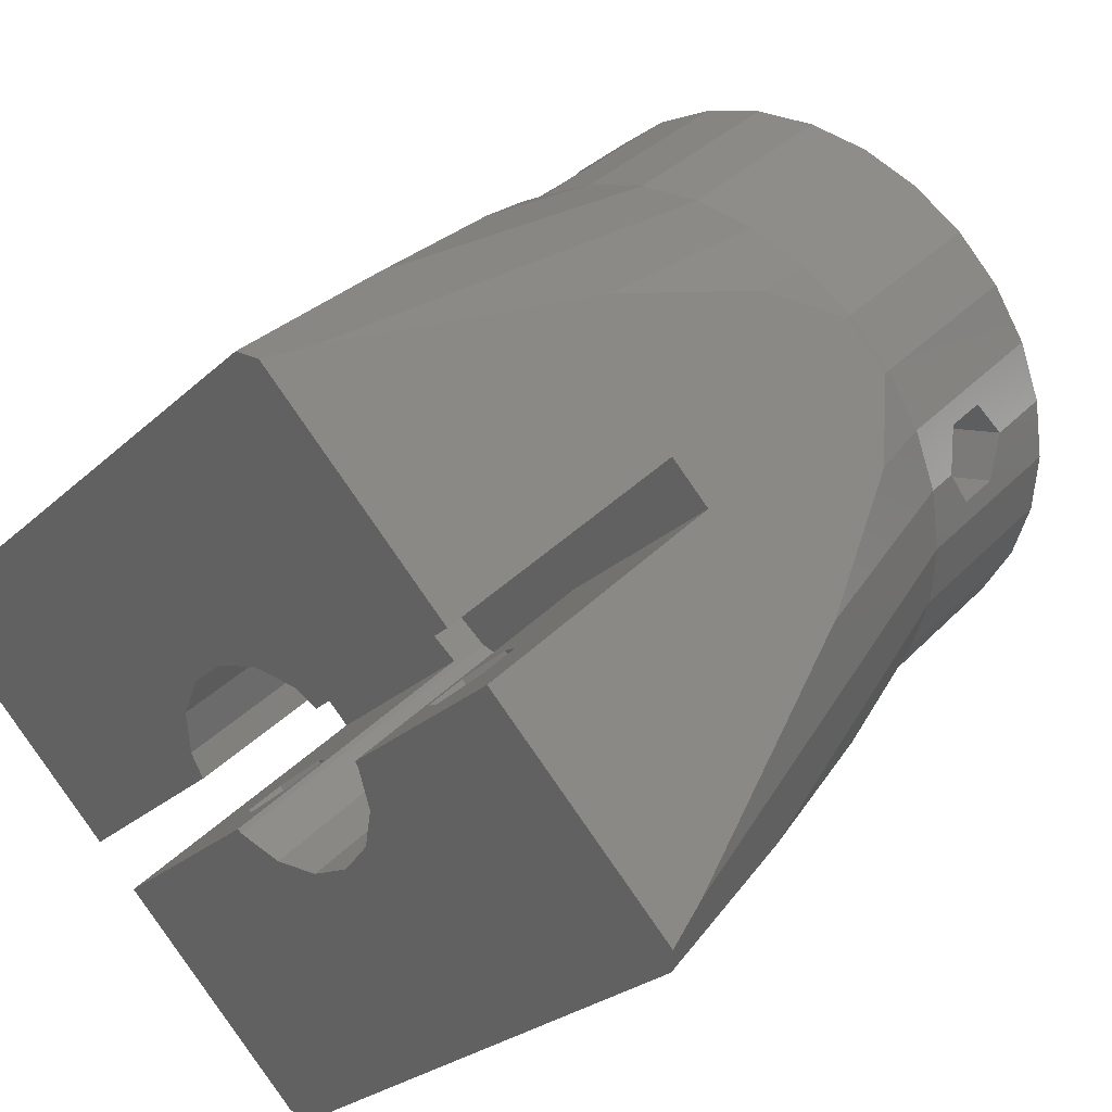
<metadata>
{"format":"stl","ext":"stl","renderer":"f3d","projection":"perspective","resolution":1024,"background":"white","views":[{"elev":34.0,"azim":-143.9,"up":"+Y"}]}
</metadata>
<code>
# stl→obj: 414 verts, 864 faces
v -1.473 -14.08 4.455
v -0.471 -15.09 0
v -2.127 -13.43 8.497
v -13.55 -2.002 6.096
v -7.778 -7.778 22.5
v -9.307 -6.249 21.27
v -14.08 -1.473 4.455
v -10.76 -4.8 18.03
v -11.24 -4.315 16.89
v -12.48 -3.075 7.07
v -13.43 -2.127 8.497
v -15.09 -0.471 0
v -12.26 -3.294 12.97
v -13.95 -1.608 5.836
v -2.002 -13.55 6.096
v -1.654 -13.9 2.671
v -2.489 -13.07 1.308
v -3.712 -11.84 0.7999
v -4.936 -10.62 1.308
v -11.84 -3.712 0.7999
v -5.771 -9.786 2.671
v -5.952 -9.604 4.455
v -10.62 -4.936 1.308
v -13.07 -2.489 1.308
v -10.13 -5.422 6.096
v -9.604 -5.952 4.455
v -3.272 -12.28 12.89
v -4.35 -11.21 7.07
v -3.075 -12.48 7.07
v -9.786 -5.771 2.671
v -5.422 -10.13 6.096
v -11.21 -4.35 7.07
v -5.948 -9.608 20.76
v -9.431 -6.125 21.17
v -13.9 -1.654 2.671
v -6.125 -9.431 21.17
v -4.315 -11.24 16.89
v 0.4241 -15.13 0
v -1.721 -10.86 22.5
v 0.6501 -14.91 1.288
v -15.13 0.4241 0
v -8.485 7.071 0
v -3.416 1.74 0
v -3.299 1.885 0
v -3.829 0.2006 0
v -3.579 -1.374 0
v -1.374 -3.579 0
v -2.711 -2.711 0
v 0.2006 -3.829 0
v 1.74 -3.416 0
v 1.885 -3.299 0
v 7.071 -8.485 0
v -10.98 0.5757 22.5
v -14.78 0.7747 1.998
v -10.86 -1.721 22.5
v -10.27 -3.942 22.5
v -9.225 -5.991 22.5
v -7.778 -7.778 30
v -9.225 -5.991 30
v -5.991 -9.225 22.5
v -5.991 -9.225 30
v -3.942 -10.27 22.5
v -0.588 -12.14 6.096
v -0.05832 -12.67 4.455
v -0.2398 -12.49 2.671
v -1.661 -11.07 7.07
v -2.936 -9.792 7.07
v -4.008 -8.72 6.096
v -4.538 -8.19 4.455
v -4.356 -8.371 2.671
v -3.521 -9.206 1.308
v -2.298 -10.43 0.7999
v -1.075 -11.65 1.308
v -8.72 -4.008 6.096
v -8.19 -4.538 4.455
v -8.371 -4.356 2.671
v -9.792 -2.936 7.07
v -11.07 -1.661 7.07
v -12.14 -0.588 6.096
v -12.67 -0.05832 4.455
v -12.49 -0.2398 2.671
v -11.65 -1.075 1.308
v -10.43 -2.298 0.7999
v -9.206 -3.521 1.308
v -3.942 -10.27 30
v -1.721 -10.86 30
v 0.5757 -10.98 22.5
v 0.5757 -10.98 30
v 0.7747 -14.78 1.998
v 10.78 -4.779 17.98
v 7.071 -8.485 11.5
v 12.27 -3.287 13.32
v 8.485 -7.071 11.5
v 15.13 -0.4241 0
v 8.485 -7.071 0
v 14.78 -0.7747 1.998
v 14.44 -1.117 3.542
v 10.31 -5.251 19.45
v 8.634 -6.922 22.11
v 8.596 -6.961 22.17
v 6.961 -8.596 22.17
v 5.524 -10.03 19.88
v 5.251 -10.31 19.45
v 4.062 -11.49 15.74
v 3.287 -12.27 13.32
v 2.483 -13.07 9.696
v 3.359 -4.773 2.268
v 2.298 -3.712 3.134
v 4.419 -5.834 4.866
v 4.419 -5.834 3.134
v 1.885 -3.299 11.5
v 3.359 -4.773 5.732
v 2.298 -3.712 4.866
v 2.979 -2.413 13
v 2.979 -2.413 11.5
v 1.74 -3.416 13
v 0.2006 -3.829 13
v -1.374 -3.579 13
v -2.711 -2.711 13
v -3.579 -1.374 13
v -3.829 0.2006 13
v -3.416 1.74 13
v -2.413 2.979 13
v -3.299 1.885 11.5
v -2.413 2.979 11.5
v -8.485 7.071 11.5
v -3.712 2.298 4.866
v -4.773 3.359 5.732
v -3.712 2.298 3.134
v -5.834 4.419 4.866
v -4.773 3.359 2.268
v -5.834 4.419 3.134
v -14.44 1.117 3.542
v -12.27 3.287 13.32
v -10.78 4.779 17.98
v -10.31 5.251 19.45
v -8.634 6.922 22.11
v -8.596 6.961 22.17
v -6.961 8.596 22.17
v -7.071 8.485 11.5
v -5.524 10.03 19.88
v -7.071 8.485 0
v -0.6501 14.91 1.288
v -0.4241 15.13 0
v -5.251 10.31 19.45
v -4.062 11.49 15.74
v -3.287 12.27 13.32
v -2.483 13.07 9.696
v -0.7747 14.78 1.998
v -10.63 2.847 22.5
v -10.86 -1.721 30
v -10.98 0.5757 30
v -10.63 2.847 23.77
v -10.86 1.357 24.63
v -10.63 2.847 27.23
v -10.63 2.847 30
v -10.86 1.357 26.37
v -10.27 -3.942 30
v 2.847 -10.63 30
v 4.994 -9.801 30
v -1.123 -7.589 30
v -1.806 -5.039 30
v -3.461 4.083 30
v -2.342 1.193 30
v 3.942 10.27 30
v 1.193 -2.342 30
v 10.98 -0.5757 30
v -5.039 -1.806 30
v -7.589 -1.123 30
v 2.596 0.4112 30
v 2.342 -1.193 30
v 5.267 0.9557 30
v -6.011 4.767 30
v -0.5757 10.98 30
v -2.847 10.63 30
v -6.923 8.549 30
v -4.994 9.801 30
v -8.549 6.923 30
v -9.801 4.994 30
v 6.923 -8.549 30
v -1.859 -1.859 30
v -2.596 -0.4112 30
v 1.721 10.86 30
v 4.083 -3.461 30
v 9.801 -4.994 30
v 10.63 -2.847 30
v 4.767 -6.011 30
v 8.549 -6.923 30
v -0.4112 -2.596 30
v 7.134 2.822 30
v 10.27 3.942 30
v 1.859 1.859 30
v 2.822 7.134 30
v 9.225 5.991 30
v -1.193 2.342 30
v 7.778 7.778 30
v 5.991 9.225 30
v 10.86 1.721 30
v 0.9557 5.267 30
v 0.4112 2.596 30
v -3.359 -9.369 4.866
v -2.298 -10.43 2.268
v -1.237 -11.49 4.866
v -1.237 -11.49 3.134
v -3.359 -9.369 3.134
v -2.298 -10.43 5.732
v -11.49 -1.237 4.866
v -10.43 -2.298 2.268
v -9.369 -3.359 4.866
v -9.369 -3.359 3.134
v -11.49 -1.237 3.134
v -10.43 -2.298 5.732
v 1.357 -10.86 24.63
v 2.847 -10.63 22.5
v 1.357 -10.86 26.37
v 2.847 -10.63 27.23
v 2.847 -10.63 23.77
v 4.994 -9.801 22.5
v 6.923 -8.549 22.5
v 8.549 -6.923 22.5
v 9.801 -4.994 22.5
v 10.63 -2.847 22.5
v 10.98 -0.5757 22.5
v 13.95 1.608 5.836
v 15.09 0.471 0
v 3.265 -1.851 0
v 3.703 -0.9923 0
v 3.787 0.5997 0
v 3.215 2.088 0
v 2.088 3.215 0
v 0.5997 3.787 0
v -0.9923 3.703 0
v -1.851 3.265 0
v 0.471 15.09 0
v 3.712 -2.298 3.134
v 3.265 -1.851 11.5
v 5.834 -4.419 3.134
v 4.773 -3.359 2.268
v 3.712 -2.298 4.866
v 4.773 -3.359 5.732
v 5.834 -4.419 4.866
v -0.9923 3.703 13
v 0.5997 3.787 13
v 2.088 3.215 13
v 3.215 2.088 13
v 3.787 0.5997 13
v 3.703 -0.9923 13
v -1.851 3.265 11.5
v -4.419 5.834 4.866
v -3.359 4.773 5.732
v -2.298 3.712 3.134
v -3.359 4.773 2.268
v -4.419 5.834 3.134
v -2.298 3.712 4.866
v 1.721 10.86 22.5
v 2.127 13.43 8.497
v -0.5757 10.98 22.5
v -2.847 10.63 22.5
v -4.994 9.801 22.5
v -6.923 8.549 22.5
v -8.549 6.923 22.5
v -9.801 4.994 22.5
v -10.08 4.255 24.63
v -10.08 4.255 26.37
v -7.188 0.3732 24.63
v -6.8 1.822 23.77
v -7.188 0.3732 26.37
v -6.8 1.822 27.23
v 3.942 10.27 22.5
v 5.991 9.225 22.5
v 7.778 7.778 23.77
v 7.778 7.778 22.5
v 6.606 8.727 24.63
v 7.778 7.778 27.23
v 6.606 8.727 26.37
v 8.727 6.606 24.63
v 9.225 5.991 22.5
v 8.727 6.606 26.37
v 10.27 3.942 22.5
v 10.86 1.721 22.5
v 4.255 -10.08 24.63
v 4.255 -10.08 26.37
v 1.822 -6.8 23.77
v 4.767 -6.011 23.74
v 1.822 -6.8 21.98
v 0.3732 -7.188 24.63
v -1.123 -7.589 23.74
v 3.271 -6.412 24.63
v 3.271 -6.412 26.37
v 0.3732 -7.188 26.37
v 1.822 -6.8 27.23
v -1.806 -5.039 23.74
v 4.083 -3.461 23.74
v 2.588 -3.862 24.63
v 2.588 -3.862 26.37
v -0.3101 -4.638 26.37
v 1.139 -4.25 27.23
v 1.139 -4.25 23.77
v -0.3101 -4.638 24.63
v 1.139 -4.25 21.98
v -4.25 1.139 23.77
v -3.461 4.083 23.74
v -4.25 1.139 21.98
v -4.638 -0.3101 24.63
v -5.039 -1.806 23.74
v -3.862 2.588 24.63
v -3.862 2.588 26.37
v -4.638 -0.3101 26.37
v -4.25 1.139 27.23
v -7.589 -1.123 23.74
v -6.011 4.767 23.74
v -6.412 3.271 24.63
v -6.412 3.271 26.37
v -6.8 1.822 21.98
v -0.4112 -2.596 26.61
v -0.9278 -2.333 26.37
v -0.9278 -2.333 24.63
v -0.4112 -2.596 24.39
v -0.4112 -2.596 15
v -1.859 -1.859 15
v 1.193 -2.342 26.92
v 0.6506 -2.428 27.23
v 1.972 -1.564 26.37
v 1.972 -1.564 24.63
v 2.342 -1.193 15
v 1.193 -2.342 24.08
v 1.193 -2.342 15
v 2.596 0.4112 15
v 1.859 1.859 27.23
v 2.575 0.4535 26.37
v 2.575 0.4535 24.63
v 1.859 1.859 23.77
v 1.859 1.859 15
v 0.4535 2.575 24.63
v 0.4112 2.596 15
v 0.4535 2.575 26.37
v -1.193 2.342 15
v -1.564 1.972 26.37
v -1.564 1.972 24.63
v -2.342 1.193 24.08
v -2.342 1.193 15
v -2.342 1.193 26.92
v -2.428 0.6506 27.23
v -2.596 -0.4112 26.61
v -2.333 -0.9278 26.37
v -2.333 -0.9278 24.63
v -2.596 -0.4112 15
v -2.596 -0.4112 24.39
v 3.111 3.111 21.98
v 0.9557 5.267 23.74
v 5.267 0.9557 23.74
v 2.051 4.172 26.37
v 3.111 3.111 27.23
v 4.172 2.051 26.37
v 2.051 4.172 24.63
v 4.172 2.051 24.63
v 3.111 3.111 23.77
v 7.134 2.822 23.74
v 3.917 6.039 24.63
v 2.822 7.134 23.74
v 4.978 4.978 21.98
v 6.039 3.917 26.37
v 6.039 3.917 24.63
v 3.917 6.039 26.37
v 4.978 4.978 23.77
v 4.978 4.978 27.23
v 13.43 2.127 8.497
v 1.655 13.9 5.68
v 9.786 5.77 5.68
v 3.272 12.28 12.89
v 11.84 3.712 7.36
v 4.315 11.24 16.89
v 5.948 9.608 20.76
v 6.125 9.431 21.17
v 9.307 6.249 21.27
v 9.431 6.125 21.17
v 10.76 4.8 18.03
v 11.24 4.315 16.89
v 12.26 3.294 12.97
v 5.77 9.786 2.32
v 9.786 5.77 2.32
v 3.712 11.84 0.6399
v 13.9 1.655 2.32
v 11.84 3.712 0.6399
v 13.9 1.655 5.68
v 3.712 11.84 7.36
v 5.77 9.786 5.68
v 1.655 13.9 2.32
v 10.78 0.5303 4.866
v 10.78 0.5303 3.134
v 9.723 1.591 2.268
v 9.723 1.591 5.732
v 8.662 2.652 4.866
v 8.662 2.652 3.134
v 2.652 8.662 4.866
v 2.652 8.662 3.134
v 1.591 9.723 2.268
v 1.591 9.723 5.732
v 0.5303 10.78 4.866
v 0.5303 10.78 3.134
v 0.6506 -2.428 23.77
v -2.428 0.6506 23.77
v 11.78 -0.4666 2.32
v 11.78 -0.4666 5.68
v 9.723 1.591 0.6399
v 7.665 3.649 2.32
v 7.665 3.649 5.68
v 9.723 1.591 7.36
v 3.649 7.665 2.32
v 3.649 7.665 5.68
v 1.591 9.723 0.6399
v -0.4666 11.78 2.32
v -0.4666 11.78 5.68
v 1.591 9.723 7.36
f 1 2 3
f 4 5 6
f 7 8 9
f 4 10 5
f 11 12 13
f 14 12 11
f 15 1 3
f 16 2 1
f 17 2 16
f 18 2 17
f 19 20 12
f 12 2 18
f 21 22 23
f 20 24 12
f 25 26 27
f 28 29 3
f 30 22 31
f 27 28 3
f 10 32 33
f 4 6 34
f 29 15 3
f 27 26 28
f 23 20 21
f 24 35 12
f 30 23 22
f 13 7 9
f 13 12 7
f 8 4 34
f 5 10 36
f 33 32 37
f 37 25 27
f 7 4 8
f 18 19 12
f 19 21 20
f 26 31 28
f 26 30 31
f 10 33 36
f 32 25 37
f 35 7 12
f 3 2 38
f 39 3 40
f 40 3 38
f 2 12 38
f 38 12 41
f 38 41 42
f 43 42 44
f 45 42 43
f 46 42 45
f 38 42 46
f 47 38 48
f 38 47 49
f 49 50 38
f 50 51 38
f 38 51 52
f 48 38 46
f 14 53 12
f 12 53 54
f 12 54 41
f 11 55 14
f 14 55 53
f 11 13 55
f 9 56 13
f 13 56 55
f 9 8 56
f 34 57 8
f 8 57 56
f 34 6 57
f 6 5 57
f 5 58 57
f 57 58 59
f 58 5 60
f 61 58 60
f 5 36 60
f 36 33 60
f 33 37 62
f 60 33 62
f 37 27 62
f 27 3 39
f 62 27 39
f 63 64 15
f 15 64 1
f 65 16 64
f 64 16 1
f 66 63 29
f 29 63 15
f 67 66 28
f 28 66 29
f 68 67 31
f 31 67 28
f 22 69 68
f 31 22 68
f 70 69 22
f 21 70 22
f 71 70 21
f 19 71 21
f 72 71 19
f 18 72 19
f 73 72 18
f 17 73 18
f 65 73 17
f 16 65 17
f 74 75 25
f 25 75 26
f 76 30 75
f 75 30 26
f 77 74 32
f 32 74 25
f 78 77 10
f 10 77 32
f 79 78 4
f 4 78 10
f 7 80 79
f 4 7 79
f 81 80 7
f 35 81 7
f 82 81 35
f 24 82 35
f 83 82 24
f 20 83 24
f 84 83 20
f 23 84 20
f 76 84 23
f 30 76 23
f 85 62 39
f 86 85 39
f 86 39 87
f 88 86 87
f 39 40 89
f 87 39 89
f 40 38 52
f 90 40 91
f 91 40 52
f 92 91 93
f 94 93 95
f 96 93 94
f 97 93 96
f 92 93 97
f 90 91 92
f 98 40 90
f 99 40 98
f 100 40 99
f 101 40 100
f 102 40 101
f 103 40 102
f 104 40 103
f 105 40 104
f 106 40 105
f 89 40 106
f 107 51 108
f 109 91 52
f 110 109 52
f 111 91 112
f 111 112 113
f 111 113 51
f 113 108 51
f 51 107 52
f 107 110 52
f 112 91 109
f 114 115 116
f 116 115 111
f 116 111 51
f 116 51 50
f 116 50 117
f 117 50 49
f 117 49 118
f 118 49 47
f 118 47 119
f 119 47 48
f 46 120 119
f 48 46 119
f 45 121 120
f 46 45 120
f 43 122 121
f 45 43 121
f 123 124 125
f 122 124 123
f 44 124 122
f 43 44 122
f 126 124 42
f 127 124 44
f 128 124 127
f 129 127 44
f 130 124 128
f 42 124 130
f 131 42 132
f 42 131 44
f 131 129 44
f 132 42 130
f 41 54 42
f 42 54 133
f 42 133 134
f 42 134 135
f 42 135 136
f 42 136 137
f 42 137 138
f 126 138 139
f 140 139 141
f 142 143 144
f 126 139 140
f 42 138 126
f 140 141 145
f 140 145 146
f 140 146 147
f 140 147 148
f 140 148 149
f 140 149 143
f 140 143 142
f 54 53 133
f 133 53 150
f 55 151 53
f 53 151 152
f 153 150 154
f 155 152 156
f 53 152 157
f 53 157 154
f 53 154 150
f 157 152 155
f 56 158 55
f 55 158 151
f 57 59 56
f 56 59 158
f 59 58 61
f 86 59 85
f 85 59 61
f 88 59 86
f 159 59 88
f 160 59 159
f 161 59 160
f 161 162 59
f 163 164 165
f 166 59 167
f 168 169 59
f 170 171 172
f 173 174 175
f 176 59 177
f 178 59 176
f 179 59 178
f 156 59 179
f 152 59 156
f 151 59 152
f 158 59 151
f 180 161 160
f 181 182 59
f 163 165 183
f 184 185 186
f 167 184 186
f 167 59 184
f 185 187 188
f 162 184 59
f 166 189 59
f 189 181 59
f 177 59 169
f 177 173 175
f 177 169 173
f 174 163 183
f 173 163 174
f 190 172 191
f 172 192 170
f 182 164 168
f 172 171 191
f 168 59 182
f 193 190 194
f 165 164 195
f 193 194 196
f 193 196 197
f 191 171 198
f 198 166 167
f 171 166 198
f 165 195 199
f 165 193 197
f 165 199 193
f 194 190 191
f 184 187 185
f 187 180 188
f 187 161 180
f 163 168 164
f 172 200 192
f 200 199 195
f 172 199 200
f 61 60 62
f 85 61 62
f 67 68 69
f 201 67 70
f 70 67 69
f 202 71 72
f 63 67 64
f 66 67 63
f 64 203 65
f 64 67 203
f 65 204 73
f 73 202 72
f 71 205 70
f 205 201 70
f 203 204 65
f 204 202 73
f 206 203 67
f 202 205 71
f 201 206 67
f 78 79 80
f 207 78 81
f 81 78 80
f 208 82 83
f 74 78 75
f 77 78 74
f 75 209 76
f 75 78 209
f 76 210 84
f 84 208 83
f 82 211 81
f 211 207 81
f 209 210 76
f 210 208 84
f 212 209 78
f 208 211 82
f 207 212 78
f 213 87 214
f 88 87 213
f 215 216 88
f 88 213 215
f 159 88 216
f 217 213 214
f 87 106 105
f 214 87 105
f 87 89 106
f 214 105 104
f 218 214 104
f 103 218 104
f 218 103 102
f 219 218 102
f 101 219 102
f 219 101 100
f 220 219 100
f 99 220 100
f 221 220 99
f 98 221 99
f 90 221 98
f 222 221 90
f 92 222 90
f 97 222 92
f 223 222 97
f 96 223 97
f 224 223 96
f 225 224 94
f 94 224 96
f 95 226 94
f 94 226 227
f 94 227 228
f 228 229 94
f 229 230 94
f 230 231 94
f 231 142 94
f 232 233 142
f 232 142 231
f 94 142 144
f 94 144 234
f 94 234 225
f 235 236 226
f 95 237 226
f 95 93 237
f 237 238 226
f 239 236 235
f 93 236 239
f 93 239 240
f 237 93 241
f 238 235 226
f 240 241 93
f 115 236 93
f 115 93 111
f 93 91 111
f 109 203 112
f 112 203 206
f 110 204 109
f 109 204 203
f 110 107 202
f 204 110 202
f 202 107 108
f 205 202 108
f 205 108 113
f 201 205 113
f 113 112 201
f 201 112 206
f 121 122 120
f 120 122 123
f 120 123 242
f 120 242 243
f 120 243 244
f 120 244 245
f 120 245 246
f 120 246 247
f 120 247 114
f 120 114 116
f 120 116 117
f 120 117 118
f 120 118 119
f 115 114 236
f 247 227 236
f 247 236 114
f 236 227 226
f 248 233 232
f 123 248 242
f 242 248 232
f 125 248 123
f 140 248 126
f 126 248 125
f 126 125 124
f 127 209 128
f 128 209 212
f 129 210 127
f 127 210 209
f 129 131 208
f 210 129 208
f 208 131 132
f 211 208 132
f 211 132 130
f 207 211 130
f 130 128 207
f 207 128 212
f 248 140 142
f 249 248 142
f 249 250 248
f 233 248 251
f 233 252 142
f 233 251 252
f 253 249 142
f 254 248 250
f 251 248 254
f 252 253 142
f 255 256 143
f 143 256 234
f 143 234 144
f 257 255 149
f 149 255 143
f 148 257 149
f 258 257 147
f 147 257 148
f 147 146 258
f 259 258 145
f 145 258 146
f 145 141 259
f 260 259 139
f 139 259 141
f 138 261 139
f 139 261 260
f 138 137 261
f 136 262 137
f 137 262 261
f 136 135 262
f 134 150 135
f 135 150 262
f 134 133 150
f 150 153 262
f 262 263 264
f 155 156 264
f 264 156 179
f 264 179 262
f 263 262 153
f 265 266 153
f 154 265 153
f 265 154 267
f 267 154 157
f 155 268 267
f 155 267 157
f 262 179 261
f 261 179 178
f 261 178 260
f 260 178 176
f 260 176 259
f 259 176 177
f 259 177 258
f 258 177 175
f 258 175 257
f 257 175 174
f 257 174 255
f 255 174 183
f 255 183 269
f 269 183 165
f 269 165 270
f 270 165 197
f 271 272 273
f 274 197 196
f 270 197 275
f 270 275 273
f 270 273 272
f 275 197 274
f 276 277 272
f 278 274 194
f 194 277 276
f 194 276 278
f 196 194 274
f 271 276 272
f 191 279 277
f 194 191 277
f 198 280 279
f 191 198 279
f 167 223 280
f 198 167 280
f 186 222 223
f 167 186 223
f 185 221 222
f 186 185 222
f 188 220 221
f 185 188 221
f 180 219 220
f 188 180 220
f 160 218 219
f 180 160 219
f 217 214 218
f 281 217 218
f 159 216 160
f 160 282 218
f 282 281 218
f 216 282 160
f 283 284 285
f 286 285 287
f 283 285 286
f 161 286 287
f 288 284 283
f 289 284 288
f 187 284 289
f 187 289 161
f 290 161 291
f 289 291 161
f 286 161 290
f 292 162 161
f 287 292 161
f 184 293 187
f 187 293 284
f 294 293 184
f 295 294 184
f 162 296 184
f 296 297 184
f 297 295 184
f 298 299 300
f 300 293 294
f 292 299 162
f 292 300 299
f 299 296 162
f 294 298 300
f 301 302 303
f 304 303 305
f 301 303 304
f 168 304 305
f 306 302 301
f 307 302 306
f 163 302 307
f 163 307 168
f 308 168 309
f 307 309 168
f 304 168 308
f 168 305 169
f 169 305 310
f 302 163 173
f 311 302 173
f 312 311 173
f 313 312 173
f 312 266 314
f 169 267 173
f 267 268 173
f 268 313 173
f 314 311 312
f 310 265 169
f 310 314 265
f 265 267 169
f 266 265 314
f 189 315 181
f 181 315 316
f 181 316 317
f 317 318 319
f 317 319 181
f 181 319 320
f 166 321 189
f 189 321 322
f 189 322 315
f 166 323 321
f 171 323 166
f 324 323 171
f 324 171 325
f 324 325 326
f 325 327 326
f 170 328 171
f 171 328 325
f 192 329 170
f 170 329 330
f 170 330 331
f 331 332 333
f 331 333 328
f 331 328 170
f 334 335 333
f 336 200 334
f 334 333 332
f 329 192 336
f 192 200 336
f 200 335 334
f 335 200 195
f 337 335 195
f 338 195 164
f 337 195 338
f 339 340 337
f 337 338 339
f 341 337 340
f 342 338 164
f 343 342 164
f 344 343 182
f 182 343 164
f 345 181 346
f 347 348 346
f 181 347 346
f 344 182 345
f 182 181 345
f 181 320 347
f 349 350 351
f 352 350 199
f 353 199 172
f 354 353 172
f 355 350 352
f 356 351 357
f 357 350 355
f 351 350 357
f 354 351 356
f 351 354 172
f 352 199 353
f 358 351 190
f 190 351 172
f 359 360 361
f 190 362 358
f 190 193 362
f 358 363 361
f 359 364 193
f 363 365 361
f 193 360 359
f 364 366 193
f 365 359 361
f 362 193 366
f 362 363 358
f 350 360 193
f 199 350 193
f 291 216 290
f 290 216 215
f 286 290 215
f 213 286 215
f 213 217 286
f 286 217 283
f 280 223 224
f 367 280 224
f 368 234 256
f 369 370 371
f 371 370 372
f 224 372 373
f 224 373 374
f 224 374 272
f 224 272 375
f 224 375 376
f 224 376 377
f 224 377 378
f 224 378 379
f 224 379 367
f 380 381 382
f 225 383 224
f 384 234 382
f 383 385 224
f 369 256 370
f 224 371 372
f 225 234 384
f 225 384 383
f 368 256 386
f 369 387 386
f 369 386 256
f 388 234 368
f 382 234 388
f 371 224 385
f 384 382 381
f 387 369 380
f 381 380 369
f 231 243 242
f 232 231 242
f 230 244 243
f 231 230 243
f 244 230 245
f 245 230 229
f 245 229 246
f 246 229 228
f 246 228 247
f 247 228 227
f 389 390 241
f 241 390 237
f 390 391 238
f 237 390 238
f 392 389 240
f 240 389 241
f 393 392 239
f 239 392 240
f 394 393 239
f 235 394 239
f 391 394 235
f 238 391 235
f 395 396 254
f 254 396 251
f 396 397 252
f 251 396 252
f 398 395 250
f 250 395 254
f 399 398 249
f 249 398 250
f 400 399 249
f 253 400 249
f 397 400 253
f 252 397 253
f 255 269 256
f 256 269 370
f 313 268 264
f 264 268 155
f 263 312 313
f 264 263 313
f 266 312 263
f 153 266 263
f 370 269 372
f 269 270 372
f 372 270 373
f 373 270 374
f 374 270 272
f 272 277 375
f 359 365 273
f 273 365 271
f 359 273 275
f 364 359 275
f 275 274 364
f 364 274 366
f 274 278 362
f 274 362 366
f 276 363 278
f 278 363 362
f 276 271 365
f 363 276 365
f 375 277 376
f 277 279 377
f 376 277 377
f 377 279 378
f 279 280 379
f 378 279 379
f 379 280 367
f 281 288 283
f 217 281 283
f 289 288 282
f 282 288 281
f 289 282 291
f 291 282 216
f 285 300 292
f 287 285 292
f 284 293 300
f 285 284 300
f 317 316 296
f 299 317 296
f 315 322 297
f 315 297 316
f 297 296 316
f 298 401 318
f 317 298 318
f 317 299 298
f 294 324 326
f 401 294 326
f 401 298 294
f 323 324 295
f 295 324 294
f 321 323 295
f 321 295 322
f 295 297 322
f 305 303 314
f 310 305 314
f 303 302 311
f 314 303 311
f 345 346 308
f 308 346 304
f 346 348 301
f 301 348 402
f 346 301 304
f 343 344 309
f 309 344 345
f 309 345 308
f 338 342 307
f 307 342 343
f 307 343 309
f 339 338 307
f 306 339 307
f 402 340 306
f 306 340 339
f 402 306 301
f 319 327 325
f 333 319 328
f 328 319 325
f 335 319 333
f 337 319 335
f 341 319 337
f 347 319 341
f 320 319 347
f 401 326 327
f 401 327 318
f 327 319 318
f 356 357 332
f 331 356 332
f 354 356 330
f 330 356 331
f 329 353 354
f 329 354 330
f 353 329 352
f 352 329 336
f 334 355 352
f 336 334 352
f 332 357 355
f 334 332 355
f 341 340 402
f 348 341 402
f 348 347 341
f 358 361 349
f 351 358 349
f 349 361 360
f 350 349 360
f 383 403 385
f 385 403 404
f 383 384 405
f 403 383 405
f 405 384 381
f 406 405 381
f 406 381 369
f 407 406 369
f 369 371 407
f 407 371 408
f 385 404 371
f 371 404 408
f 380 409 387
f 387 409 410
f 380 382 411
f 409 380 411
f 411 382 388
f 412 411 388
f 412 388 368
f 413 412 368
f 368 386 413
f 413 386 414
f 387 410 386
f 386 410 414
f 389 404 390
f 391 405 406
f 393 406 407
f 392 407 408
f 393 407 392
f 404 392 408
f 394 406 393
f 390 405 391
f 403 405 390
f 403 390 404
f 392 404 389
f 391 406 394
f 395 410 396
f 397 411 412
f 399 412 413
f 398 413 414
f 399 413 398
f 410 398 414
f 400 412 399
f 396 411 397
f 409 411 396
f 409 396 410
f 398 410 395
f 397 412 400

</code>
